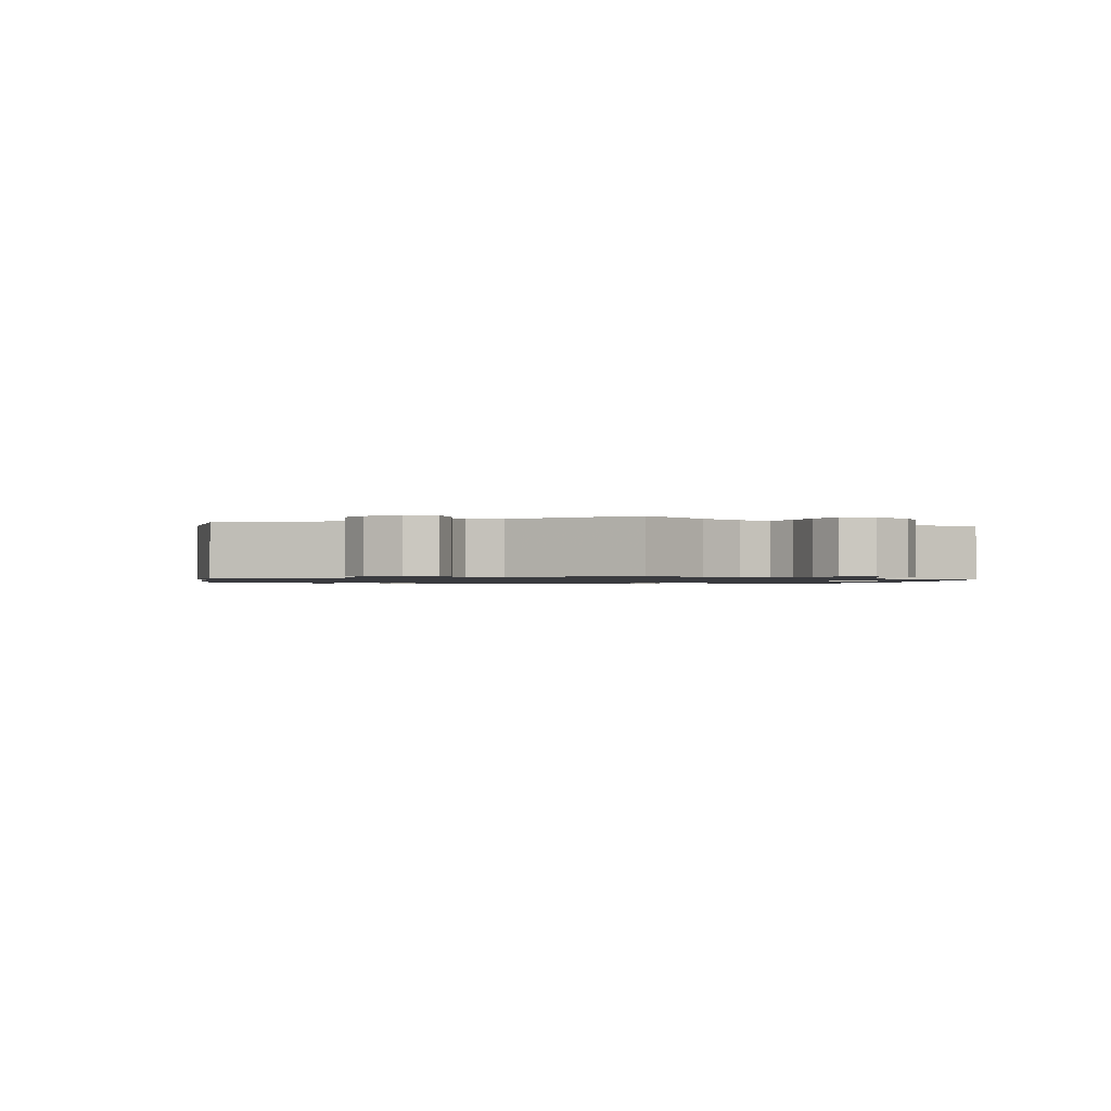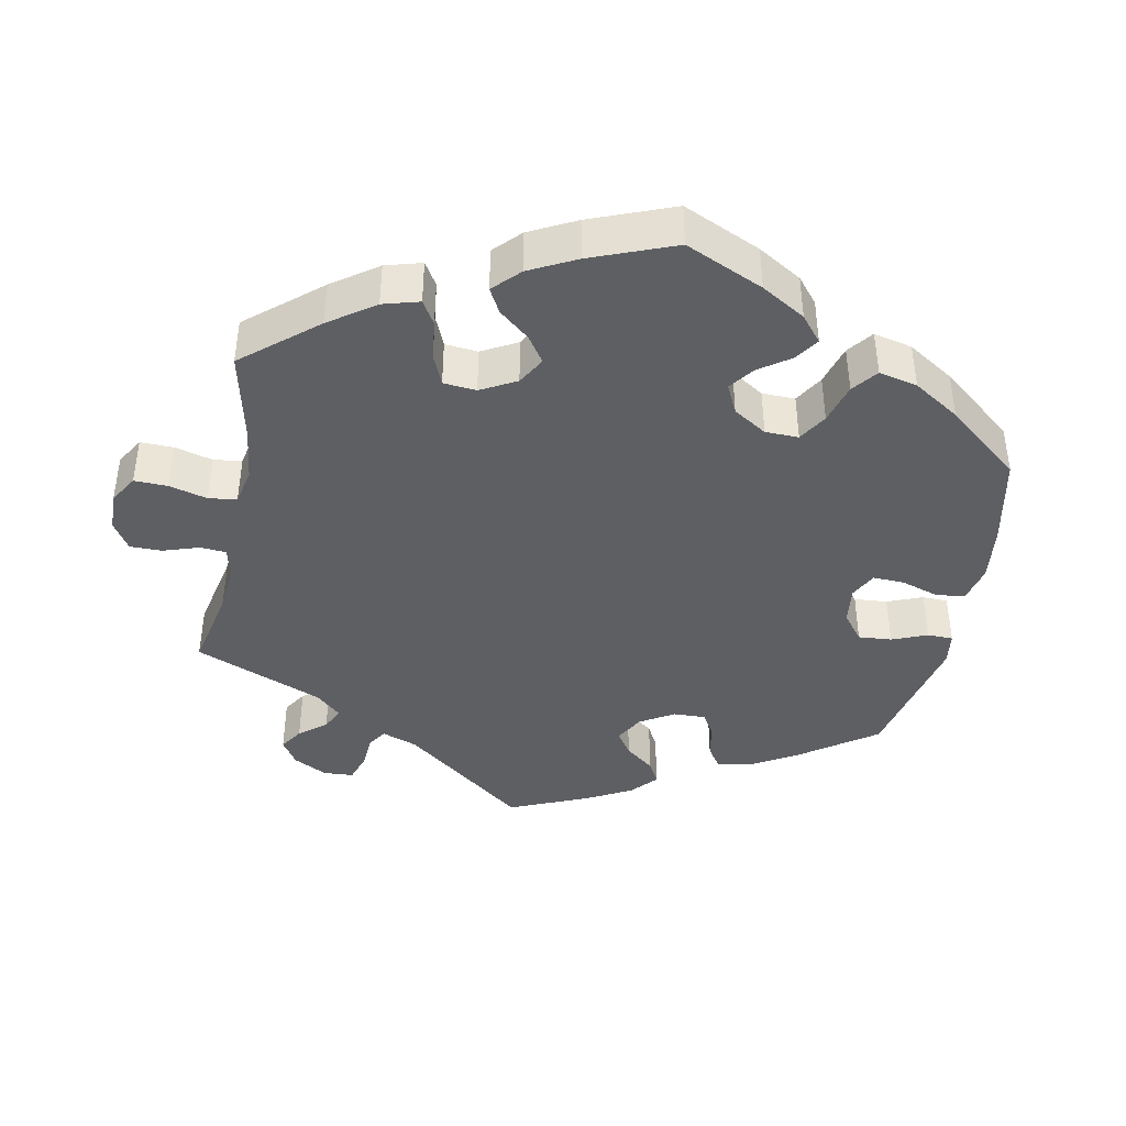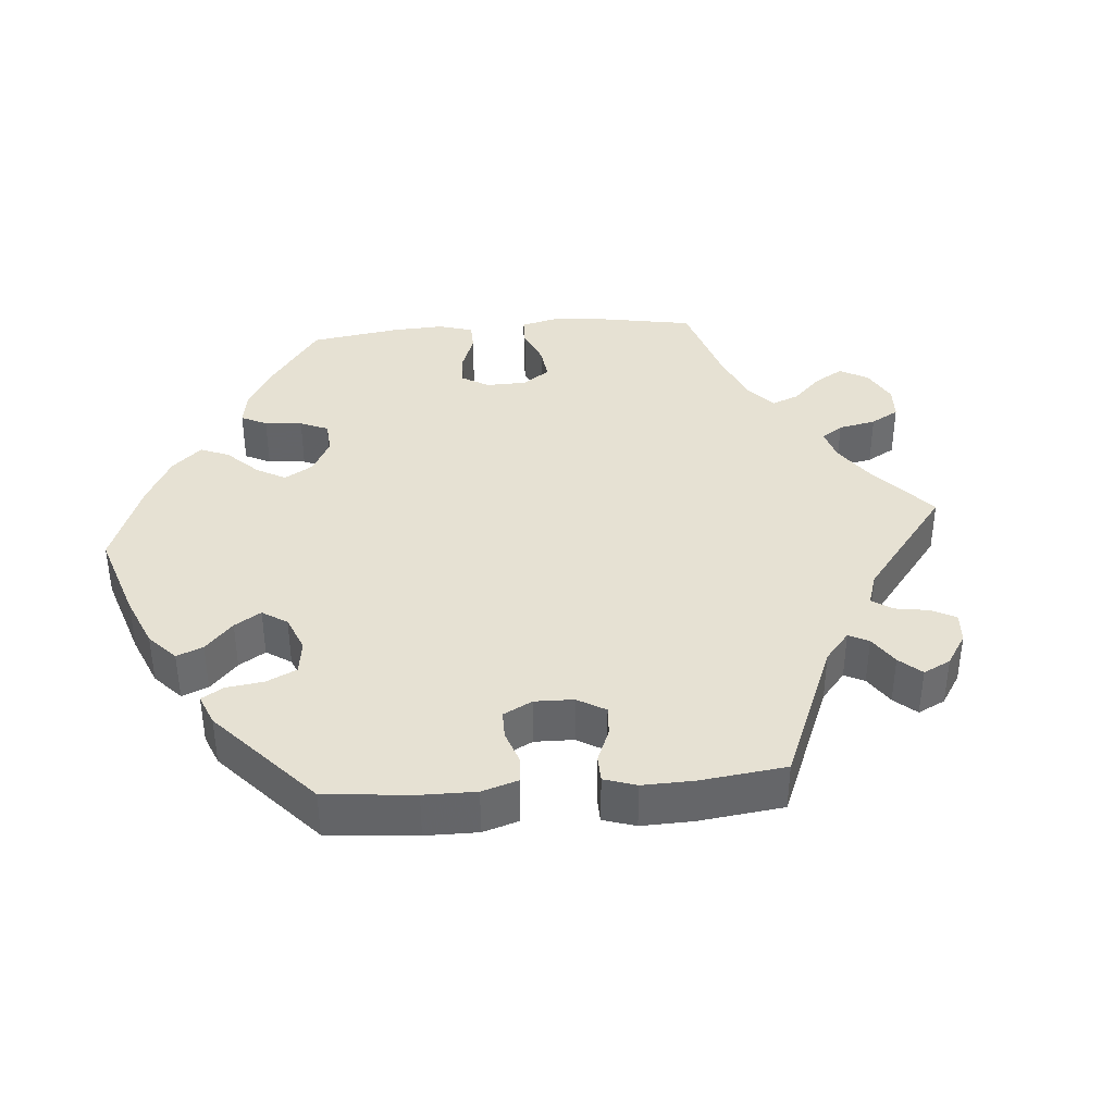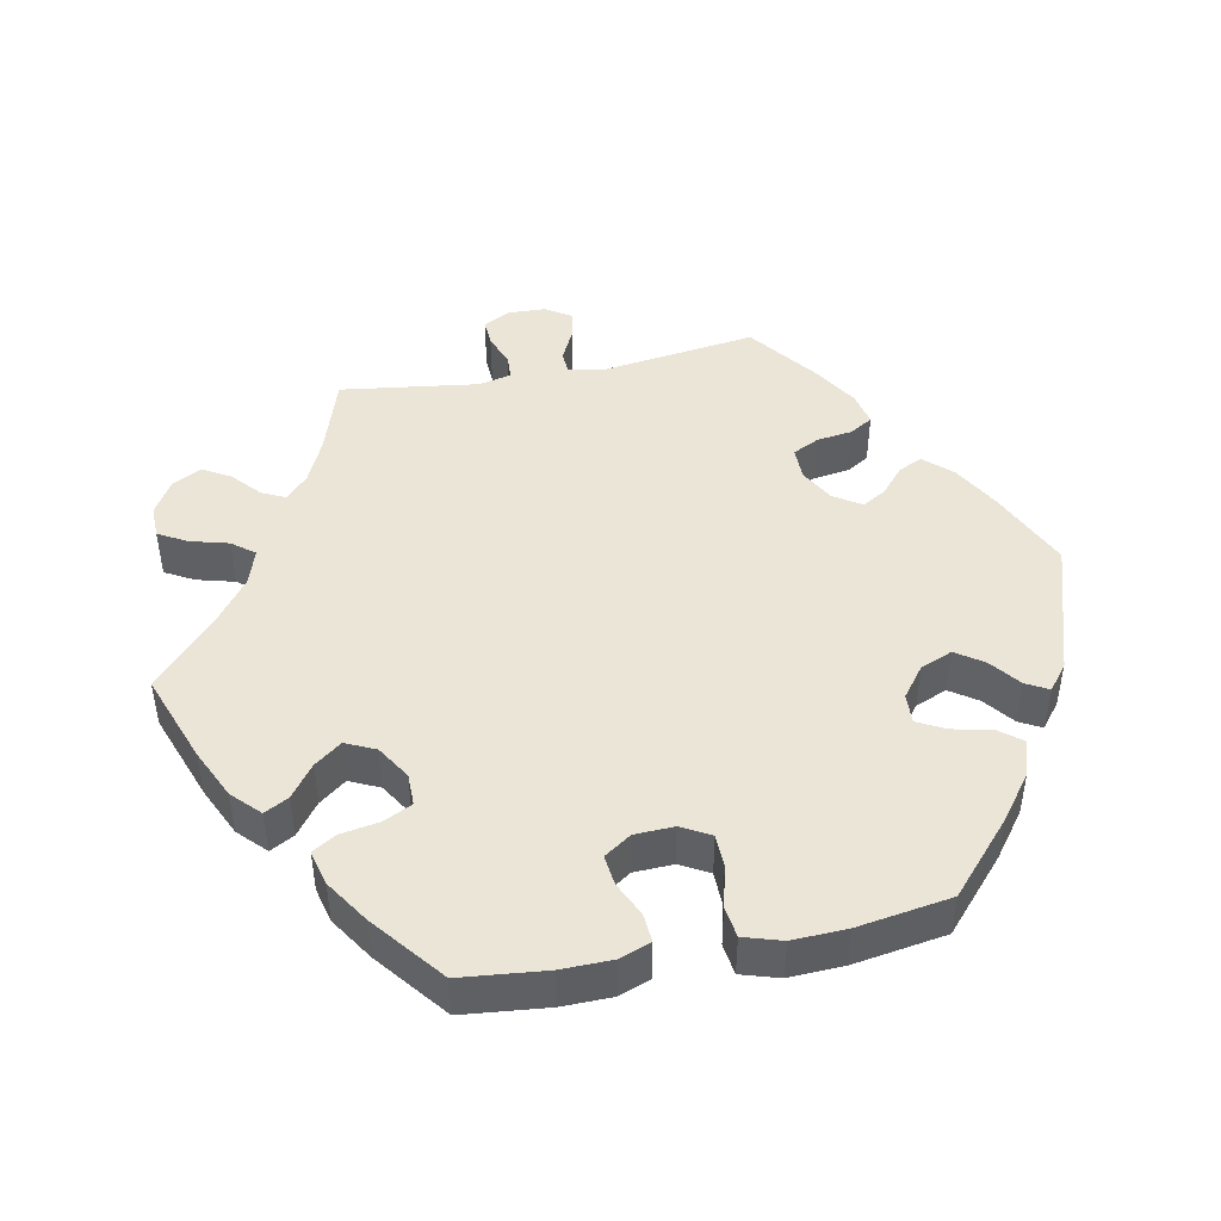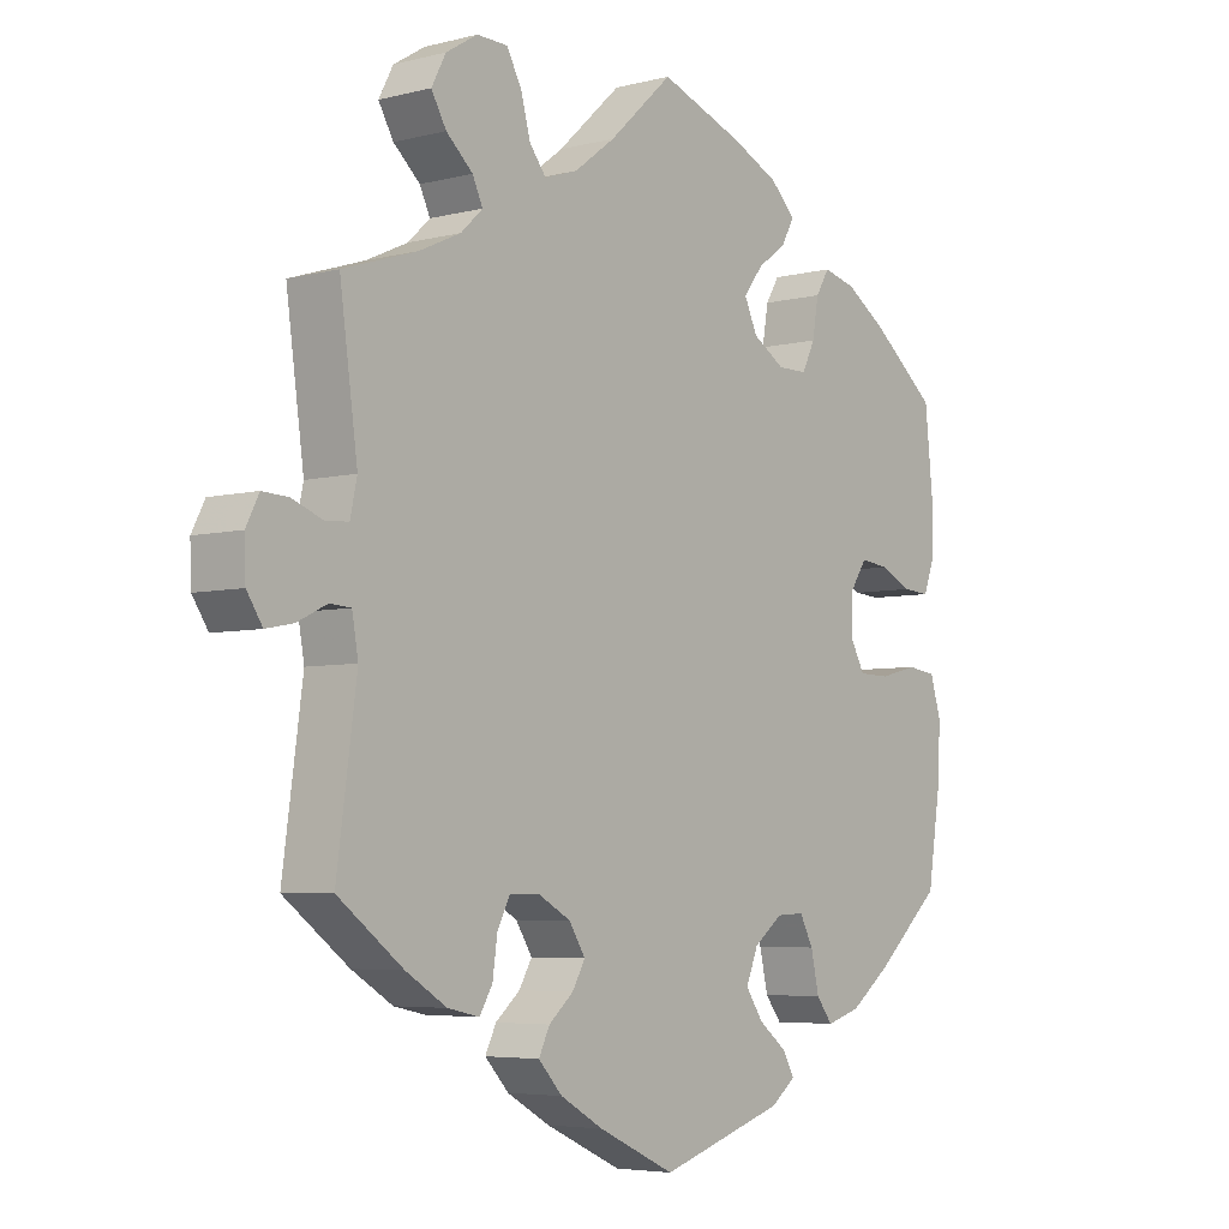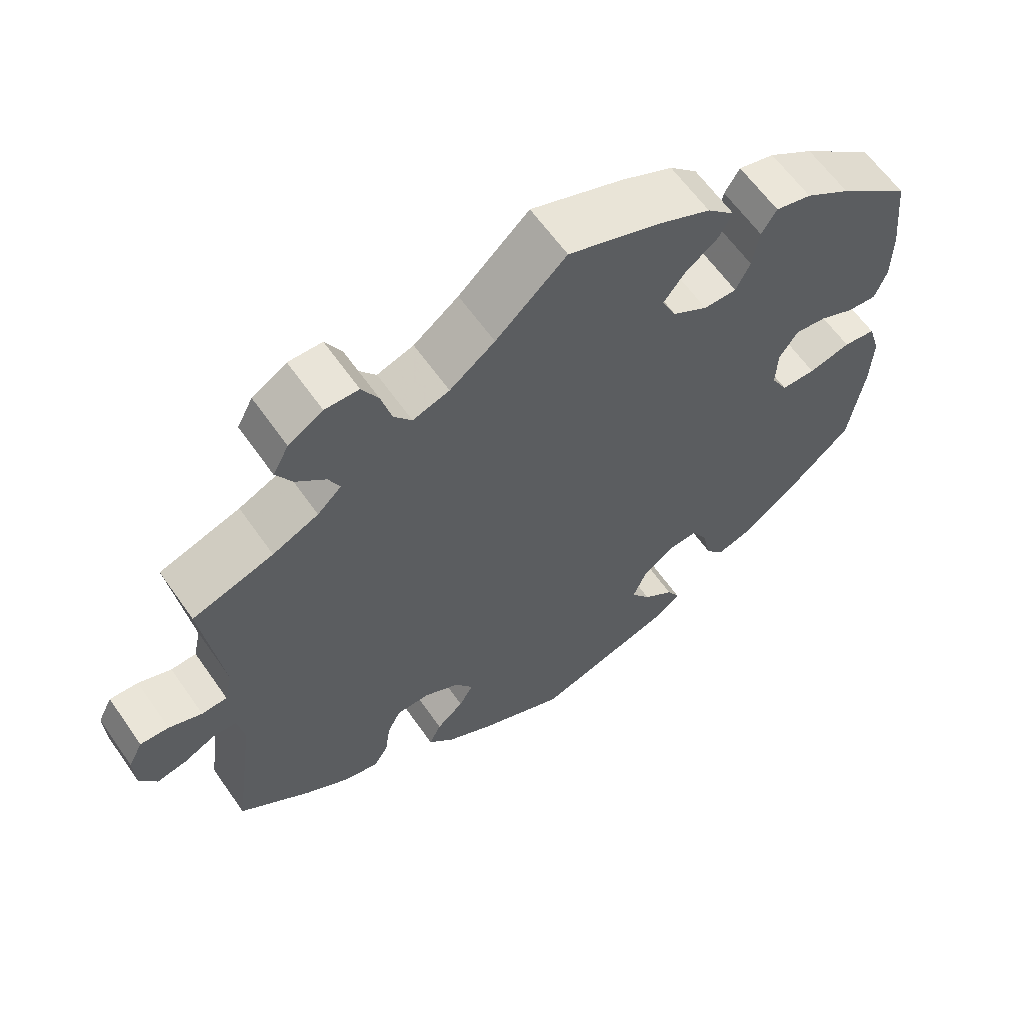
<metadata>
{"format":"obj","ext":"obj","renderer":"f3d","projection":"perspective","resolution":1024,"background":"white","views":[{"elev":-1.2,"azim":-68.7,"up":"+Y"},{"elev":-41.3,"azim":48.9,"up":"+Y"},{"elev":38.7,"azim":-154.8,"up":"+Y"},{"elev":45.8,"azim":78.8,"up":"+Y"},{"elev":-5.1,"azim":-51.3,"up":"+Z"},{"elev":61.9,"azim":-34.9,"up":"+Z"}]}
</metadata>
<code>
v 0.404 0.07 -0.375
v 0.343 0.07 -0.421
v 0.293 0.07 -0.436
v 0.269 0.07 -0.405
v 0.257 0.07 -0.351
v 0.237 0.07 -0.313
v 0.196 0.07 -0.315
v 0.154 0.07 -0.347
v 0.136 0.07 -0.391
v 0.162 0.07 -0.429
v 0.203 0.07 -0.461
v 0.22 0.07 -0.492
v 0.184 0.07 -0.52
v 0 0.07 -0.578
v -0.113 0.07 -0.526
v -0.176 0.07 -0.49
v -0.211 0.07 -0.452
v -0.195 0.07 -0.419
v -0.159 0.07 -0.388
v -0.14 0.07 -0.355
v -0.164 0.07 -0.317
v -0.211 0.07 -0.291
v -0.256 0.07 -0.291
v -0.274 0.07 -0.327
v -0.281 0.07 -0.377
v -0.3 0.07 -0.408
v -0.346 0.07 -0.398
v -0.406 0.07 -0.361
v -0.501 0.07 -0.289
v -0.472 0.07 -0.077
v -0.481 0.07 -0.026
v -0.512 0.07 -0.024
v -0.555 0.07 -0.045
v -0.595 0.07 -0.053
v -0.618 0.07 -0.018
v -0.62 0.07 0.034
v -0.601 0.07 0.071
v -0.563 0.07 0.069
v -0.519 0.07 0.052
v -0.485 0.07 0.054
v -0.475 0.07 0.1
v -0.501 0.07 0.289
v -0.393 0.07 0.324
v -0.332 0.07 0.352
v -0.3 0.07 0.382
v -0.315 0.07 0.414
v -0.354 0.07 0.449
v -0.376 0.07 0.487
v -0.355 0.07 0.527
v -0.309 0.07 0.555
v -0.264 0.07 0.554
v -0.242 0.07 0.514
v -0.228 0.07 0.462
v -0.204 0.07 0.431
v -0.155 0.07 0.447
v -0.095 0.07 0.492
v -0.001 0.07 0.578
v 0.122 0.07 0.533
v 0.191 0.07 0.501
v 0.228 0.07 0.465
v 0.21 0.07 0.432
v 0.166 0.07 0.399
v 0.138 0.07 0.362
v 0.157 0.07 0.321
v 0.204 0.07 0.292
v 0.248 0.07 0.292
v 0.267 0.07 0.331
v 0.276 0.07 0.384
v 0.296 0.07 0.417
v 0.344 0.07 0.405
v 0.404 0.07 0.366
v 0.5 0.07 0.289
v 0.512 0.07 0.173
v 0.511 0.07 0.103
v 0.495 0.07 0.06
v 0.456 0.07 0.063
v 0.409 0.07 0.085
v 0.367 0.07 0.09
v 0.342 0.07 0.053
v 0.34 0.07 -0.001
v 0.362 0.07 -0.041
v 0.408 0.07 -0.042
v 0.464 0.07 -0.028
v 0.507 0.07 -0.034
v 0.523 0.07 -0.086
v 0.52 0.07 -0.161
v 0.5 0.07 -0.289
v 0.404 0 -0.375
v 0.343 0 -0.421
v 0.293 0 -0.436
v 0.269 0 -0.405
v 0.257 0 -0.351
v 0.237 0 -0.313
v 0.196 0 -0.315
v 0.154 0 -0.347
v 0.136 0 -0.391
v 0.162 0 -0.429
v 0.203 0 -0.461
v 0.22 0 -0.492
v 0.184 0 -0.52
v 0 0 -0.578
v -0.113 0 -0.526
v -0.176 0 -0.49
v -0.211 0 -0.452
v -0.195 0 -0.419
v -0.159 0 -0.388
v -0.14 0 -0.355
v -0.164 0 -0.317
v -0.211 0 -0.291
v -0.256 0 -0.291
v -0.274 0 -0.327
v -0.281 0 -0.377
v -0.3 0 -0.408
v -0.346 0 -0.398
v -0.406 0 -0.361
v -0.501 0 -0.289
v -0.472 0 -0.077
v -0.481 0 -0.026
v -0.512 0 -0.024
v -0.555 0 -0.045
v -0.595 0 -0.053
v -0.618 0 -0.018
v -0.62 0 0.034
v -0.601 0 0.071
v -0.563 0 0.069
v -0.519 0 0.052
v -0.485 0 0.054
v -0.475 0 0.1
v -0.501 0 0.289
v -0.393 0 0.324
v -0.332 0 0.352
v -0.3 0 0.382
v -0.315 0 0.414
v -0.354 0 0.449
v -0.376 0 0.487
v -0.355 0 0.527
v -0.309 0 0.555
v -0.264 0 0.554
v -0.242 0 0.514
v -0.228 0 0.462
v -0.204 0 0.431
v -0.155 0 0.447
v -0.095 0 0.492
v -0.001 0 0.578
v 0.122 0 0.533
v 0.191 0 0.501
v 0.228 0 0.465
v 0.21 0 0.432
v 0.166 0 0.399
v 0.138 0 0.362
v 0.157 0 0.321
v 0.204 0 0.292
v 0.248 0 0.292
v 0.267 0 0.331
v 0.276 0 0.384
v 0.296 0 0.417
v 0.344 0 0.405
v 0.404 0 0.366
v 0.5 0 0.289
v 0.512 0 0.173
v 0.511 0 0.103
v 0.495 0 0.06
v 0.456 0 0.063
v 0.409 0 0.085
v 0.367 0 0.09
v 0.342 0 0.053
v 0.34 0 -0.001
v 0.362 0 -0.041
v 0.408 0 -0.042
v 0.464 0 -0.028
v 0.507 0 -0.034
v 0.523 0 -0.086
v 0.52 0 -0.161
v 0.5 0 -0.289
f 82 83 84 85
f 81 82 85 86
f 74 75 76 77
f 74 77 78
f 73 74 78
f 72 73 78
f 71 72 78 79
f 67 68 69 70
f 66 67 70 71
f 59 60 61 62
f 59 62 63
f 56 57 58 59
f 55 56 59 63
f 54 55 63 64
f 50 51 52 53
f 50 53 54
f 49 50 54
f 46 47 48 49
f 45 46 49 54
f 44 45 54 64
f 41 42 43
f 40 41 43 44
f 36 37 38 39
f 36 39 40
f 35 36 40
f 32 33 34 35
f 32 35 40
f 31 32 40 44
f 27 28 29 30
f 24 25 26 27
f 23 24 27 30
f 22 23 30 31
f 16 17 18 19
f 16 19 20
f 15 16 20
f 14 15 20
f 13 14 20
f 10 11 12 13
f 9 10 13 20
f 8 9 20 21
f 2 3 4 5
f 2 5 6
f 1 2 6
f 81 86 87 1
f 66 71 79
f 65 66 79 80
f 64 65 80
f 7 8 21 22
f 6 7 22 31
f 44 64 80 81
f 31 44 81
f 1 6 31 81
f 172 171 170 169
f 173 172 169 168
f 164 163 162 161
f 165 164 161
f 165 161 160
f 165 160 159
f 166 165 159 158
f 157 156 155 154
f 158 157 154 153
f 149 148 147 146
f 150 149 146
f 146 145 144 143
f 150 146 143 142
f 151 150 142 141
f 140 139 138 137
f 141 140 137
f 141 137 136
f 136 135 134 133
f 141 136 133 132
f 151 141 132 131
f 130 129 128
f 131 130 128 127
f 126 125 124 123
f 127 126 123
f 127 123 122
f 122 121 120 119
f 127 122 119
f 131 127 119 118
f 117 116 115 114
f 114 113 112 111
f 117 114 111 110
f 118 117 110 109
f 106 105 104 103
f 107 106 103
f 107 103 102
f 107 102 101
f 107 101 100
f 100 99 98 97
f 107 100 97 96
f 108 107 96 95
f 92 91 90 89
f 93 92 89
f 93 89 88
f 88 174 173 168
f 166 158 153
f 167 166 153 152
f 167 152 151
f 109 108 95 94
f 118 109 94 93
f 168 167 151 131
f 168 131 118
f 168 118 93 88
f 1 88 89 2
f 2 89 90 3
f 3 90 91 4
f 4 91 92 5
f 5 92 93 6
f 6 93 94 7
f 7 94 95 8
f 8 95 96 9
f 9 96 97 10
f 10 97 98 11
f 11 98 99 12
f 12 99 100 13
f 13 100 101 14
f 14 101 102 15
f 15 102 103 16
f 16 103 104 17
f 17 104 105 18
f 18 105 106 19
f 19 106 107 20
f 20 107 108 21
f 21 108 109 22
f 22 109 110 23
f 23 110 111 24
f 24 111 112 25
f 25 112 113 26
f 26 113 114 27
f 27 114 115 28
f 28 115 116 29
f 29 116 117 30
f 30 117 118 31
f 31 118 119 32
f 32 119 120 33
f 33 120 121 34
f 34 121 122 35
f 35 122 123 36
f 36 123 124 37
f 37 124 125 38
f 38 125 126 39
f 39 126 127 40
f 40 127 128 41
f 41 128 129 42
f 42 129 130 43
f 43 130 131 44
f 44 131 132 45
f 45 132 133 46
f 46 133 134 47
f 47 134 135 48
f 48 135 136 49
f 49 136 137 50
f 50 137 138 51
f 51 138 139 52
f 52 139 140 53
f 53 140 141 54
f 54 141 142 55
f 55 142 143 56
f 56 143 144 57
f 57 144 145 58
f 58 145 146 59
f 59 146 147 60
f 60 147 148 61
f 61 148 149 62
f 62 149 150 63
f 63 150 151 64
f 64 151 152 65
f 65 152 153 66
f 66 153 154 67
f 67 154 155 68
f 68 155 156 69
f 69 156 157 70
f 70 157 158 71
f 71 158 159 72
f 72 159 160 73
f 73 160 161 74
f 74 161 162 75
f 75 162 163 76
f 76 163 164 77
f 77 164 165 78
f 78 165 166 79
f 79 166 167 80
f 80 167 168 81
f 81 168 169 82
f 82 169 170 83
f 83 170 171 84
f 84 171 172 85
f 85 172 173 86
f 86 173 174 87
f 87 174 88 1

</code>
